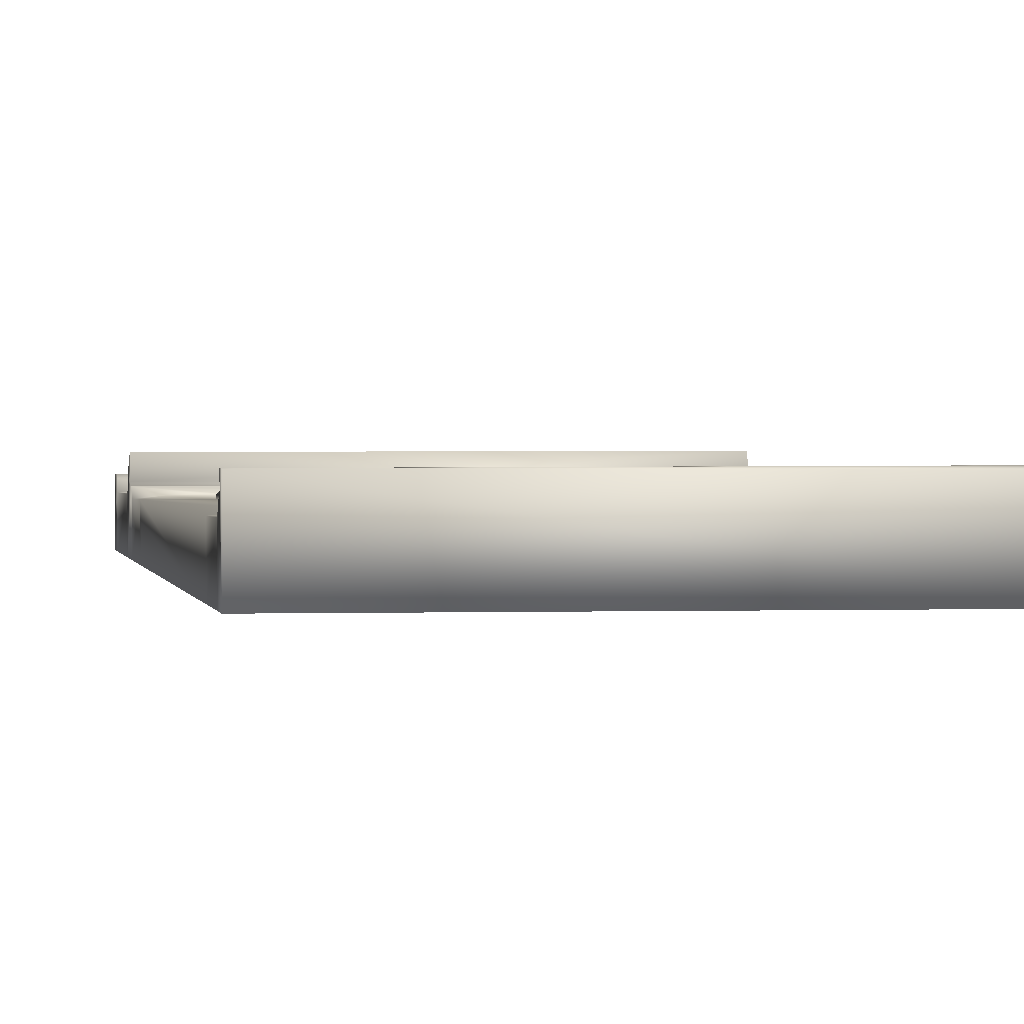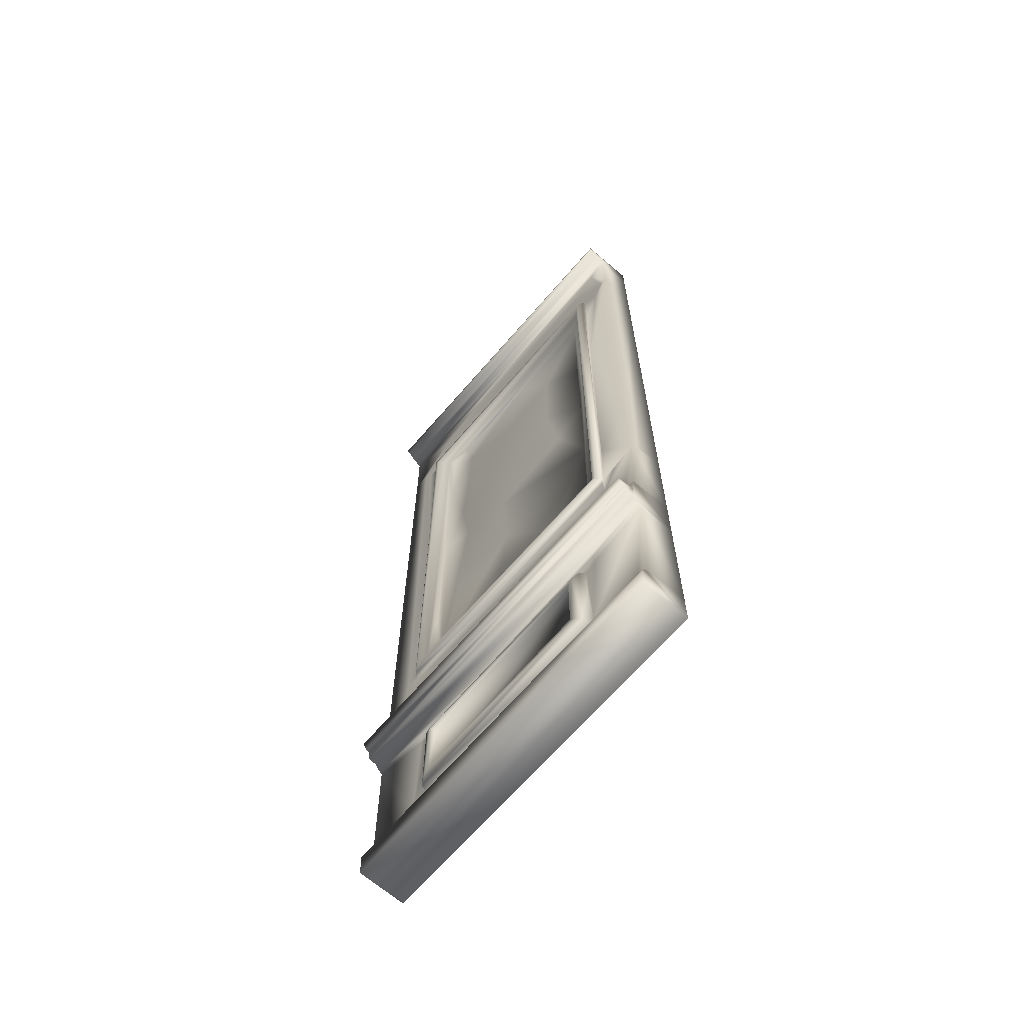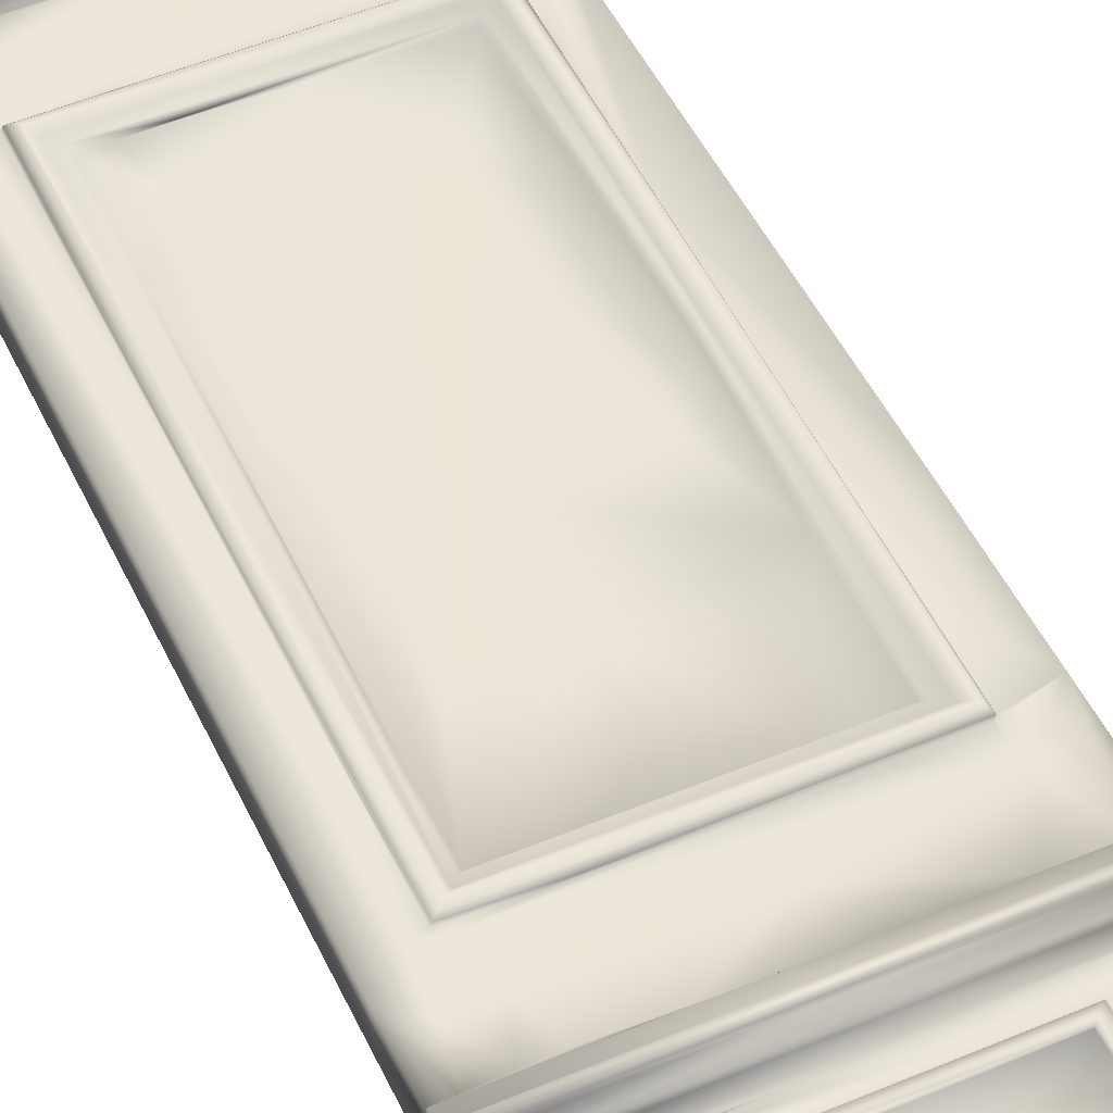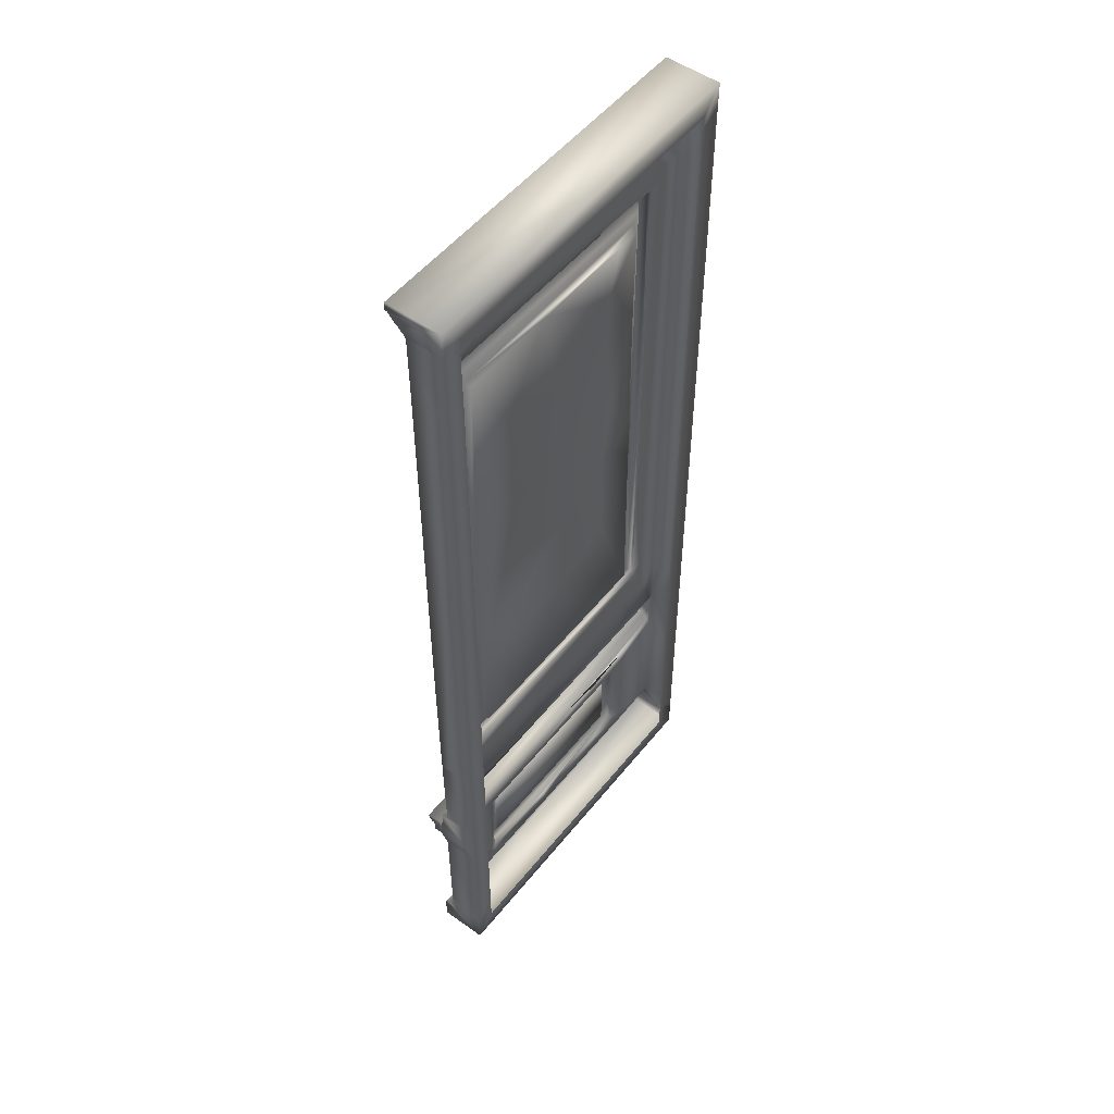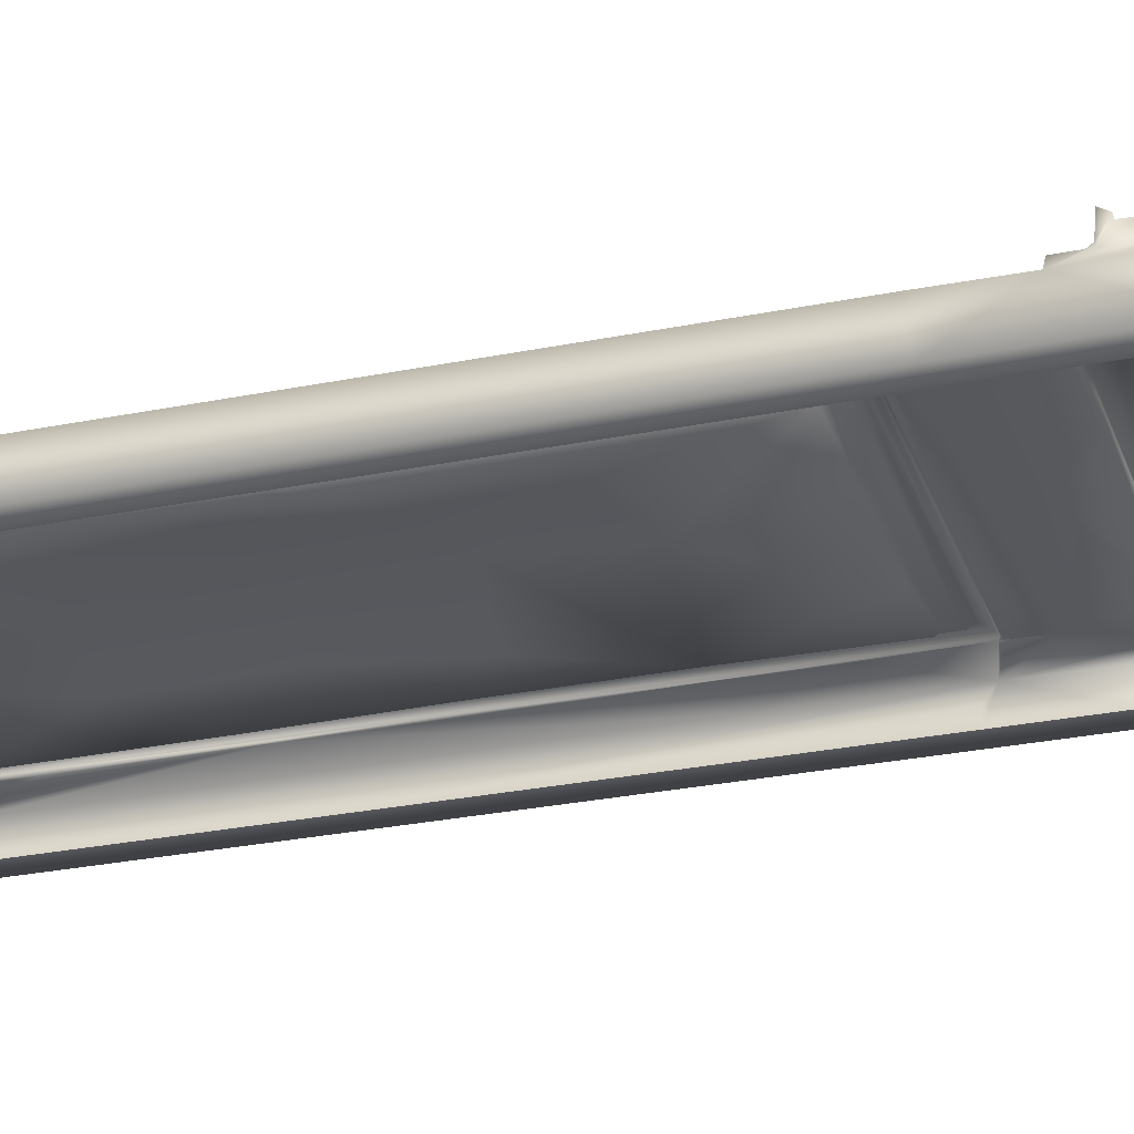
<metadata>
{"format":"obj","ext":"obj","renderer":"f3d","projection":"perspective","resolution":1024,"background":"white","views":[{"elev":0.9,"azim":171.8,"up":"+Z"},{"elev":-66.4,"azim":49.4,"up":"+Y"},{"elev":49.7,"azim":-24.8,"up":"+Z"},{"elev":52.5,"azim":127.6,"up":"+Y"},{"elev":-28.4,"azim":-73.0,"up":"+Z"}]}
</metadata>
<code>
g
v 0.009141 360.7 14.85
v 22.99 377.4 14.57
v 7.629 360.8 14.87
v 11.39 356.5 14.55
v 0.01381 388.8 15.02
v 16.8 355.2 14.62
v 17.46 355.3 15.98
v 19.72 353.3 17.75
v 83.66 373.8 14.78
v 59.44 361.6 14.81
v 17.23 272.7 14.91
v 17.08 321.6 15.45
v 21.08 351.5 17.52
v 23.51 349.4 15.34
v 21.55 229 17.84
v 16.58 236.8 14.82
v 17.12 128.4 16.09
v 18.5 129.7 16.73
v 23.5 134.2 15.33
v 16.78 199.9 14.81
v 16.25 183.9 14.99
v 21.39 132 17.29
v 44.27 356.3 15.41
v 39.42 357.5 14.42
v 45.77 357.8 14.35
v 47.94 384.7 14.71
v 48.27 356 14.62
v 96.76 383.1 14.56
v 52.82 388.7 15.07
v 134.1 356.4 15.1
v 132.9 354.5 17.97
v 27.2 346.4 14.42
v 26.16 247.9 15.03
v 28.39 344.3 12.29
v 43.37 321.7 12.77
v 28.6 304.2 12.51
v 38.67 345.4 11.84
v 43.16 294.2 13.38
v 82.92 345 12.15
v 124.7 346.3 14.19
v 130.7 352.3 17.81
v 53.62 345.3 12.4
v 69.9 345.6 12.06
v 128.9 350.3 15.74
v 73.18 301.9 13.72
v 27.87 226 13.86
v 28.62 241.7 12.19
v 39.36 259.8 13.11
v 45.23 227.4 13.73
v 60.61 258.1 14.06
v 79.07 252.8 14.43
v 27.82 139.1 11.84
v 44.24 187.9 13.27
v 70.02 216 13.97
v 11.09 127.7 14.99
v 16.68 161.9 15.14
v 9.472 109.1 14.99
v 16.59 128.2 15.11
v 24.18 110.9 14.86
v 7.238 92.74 14.68
v 16.2 125.5 14.48
v 45.98 119.9 15.03
v 17.61 93.36 15.35
v 28 93.78 15.4
v 22.8 127.9 15.02
v 46.52 127.7 15.04
v 0.01232 92.44 14.69
v 0.02174 70.46 15.53
v 23.67 65.53 14.77
v 0.01371 14.53 15.16
v 23.08 70.71 15.02
v 21.81 19.94 14.6
v 0.03429 91.79 17.43
v 29.53 62.85 14.89
v 0.1386 -0.00448 19.75
v 0.04735 13.62 16.4
v 21.04 15.05 14.67
v 49.15 14.36 16.25
v 0.06271 9.843 19.97
v 29.11 23.76 14.97
v 26.86 163.7 13.85
v 25.34 159.9 14.77
v 26.27 137.8 14.08
v 71.76 179.6 13.03
v 64.32 139 11.78
v 101 139 11.97
v 79.89 108.7 15
v 37.93 127.6 14.3
v 123.2 137.6 14.08
v 132.5 127.8 15.8
v 127.2 133.8 15.25
v 64.03 127.6 14.39
v 129.3 131.6 17.4
v 65.17 92.52 15.39
v 107.7 127.4 14.32
v 119.5 63.05 15.14
v 50.64 91.83 16.66
v 30.05 62.22 17.21
v 32.39 59.49 18.36
v 32.39 27.36 18.39
v 34.47 57.69 18.77
v 61.46 70.54 15.29
v 44.58 69.84 14.33
v 34.71 57.54 17.2
v 52.42 93.25 15.27
v 113.6 57.27 19.08
v 76.14 62.94 15.2
v 75.91 38.59 17.26
v 118.1 61.84 17.87
v 92.79 92.29 15.23
v 150 91.41 17.41
v 0.01924 12.68 18.53
v 0.02922 10.23 18.75
v 29.71 24.84 17.14
v 34.45 29.18 18.55
v 44.2 23.49 14.72
v 34.66 29.59 17.06
v 79.03 14.94 15.7
v 113.5 29.41 17.8
v 81.72 15.01 15.1
v 116.1 26.77 18.87
v 68.26 23.62 15.33
v 92.26 3.021 20.3
v 110.1 10.38 19.57
v 82.74 23.73 14.97
v 134.5 356 16.54
v 116.5 361.9 15.05
v 126.7 382.7 14.15
v 101.5 307.2 13.53
v 123.3 345.1 12.05
v 123.3 285.5 12.32
v 126.7 247.7 15.35
v 124.2 235.8 14.88
v 100.9 262.3 13.47
v 123 234.9 12.75
v 122.6 185.1 12.7
v 107.8 223.5 13.64
v 135.1 356.8 15.1
v 140.7 388.8 14.92
v 146.7 360.7 15.02
v 141.8 351.6 14.85
v 134.9 334.2 15.08
v 134.1 281.2 14.82
v 133.8 276.6 15.32
v 132.4 252 18.21
v 134 222.4 14.82
v 133.6 242.6 15.38
v 133.1 182 14.87
v 131.2 129.6 17.41
v 150 184.4 15.14
v 133.5 198.8 14.82
v 122.2 139 11.99
v 131.9 127.2 14.48
v 132.8 116 14.6
v 115.6 59.45 19.16
v 113.4 57.35 17.83
v 123.8 70.45 15.38
v 111.9 92.07 15.24
v 111.7 62.82 15.58
v 123.2 92.09 15.28
v 113.6 29.08 19.23
v 124.4 64.73 15.29
v 119.3 46.63 15.33
v 118.1 24.45 17.95
v 121.2 22.77 15.26
v 133.4 91.98 15.61
v 150 70.52 15.37
v 106.1 9.85 20.47
v 94.83 -0.006439 19.38
v 121.1 14.21 16.63
v 93.42 23.47 15.27
v 118.9 23.39 15.31
v 116.5 14.57 15.46
v 112.2 -0.002029 20.39
v 118.8 16.62 15.13
v 150 12.6 18.68
v 150 9.775 19.84
v 150 0.007233 19.68
v 132.7 128.3 14.84
v 150 132 14.84
v 133.7 157.2 14.81
v 139 128.9 14.8
v 142 93.07 15.24
v 150 92.16 14.47
v 142 14.76 15.77
v 143.2 15.41 15.03
v 150 14.62 15.13
v 0.008684 14.67 0.0305
v 0.00863 61.52 0.0305
v 0.008705 93.29 0.0305
v 0.003506 117.3 14.89
v 0.008583 115.4 0.0305
v 0.008814 362.2 0.03051
v 0.008884 359.6 14.88
v 0.01047 389.5 0.03086
v -0.0526 83.31 18.56
v -0.01872 74.66 18.79
v -0.02909 79.65 22.41
v 0.03767 74.86 22.21
v 0.02982 82.73 25.65
v -0.007636 71.58 16.63
v -0.02293 84.93 17.4
v -0.02905 79.94 23.96
v -0.1994 397.1 22.65
v 0.006073 390.1 16.29
v 0.1074 392.7 19.56
v 149.9 392.8 19.41
v 0.009446 392.4 18.25
v 0.03033 400 22.64
v -0.4591 398.5 23.49
v -0.1578 400 0.03164
v 0.0106 -0.004313 0.03098
v 150 14.67 0.03047
v 150 70.56 0.03062
v 150 92.6 0.03063
v 150 137.6 0.03048
v 150 362.2 0.03051
v 150 135.5 9.93
v 150 359.6 14.88
v 150 360.7 14.85
v 150 388.7 15.05
v 150 388.7 0.02616
v 150 -0.004346 0.02767
v 150 83.32 18.44
v 150 74.85 18.72
v 150 79.72 22.39
v 150 74.93 22.17
v 150 82.71 25.57
v 150 71.68 16.54
v 150 84.99 17.4
v 150 80.11 23.96
v 30.98 70.44 15.42
v 150.2 396.8 23.04
v 150.2 396.4 21.97
v 150 390.1 16.16
v 150 392.2 18.07
v 150 400 22.99
v 150.1 400 0.03195
v 93.27 388.7 15.11
v 82.17 396.9 22.85
v 0.685 -0.004316 0.03069
v 9.02 22.34 0.03107
v 9.02 66.45 0.031
v 9.02 98.07 0.031
v 9.02 118.4 0.031
v 9.02 354 0.031
v 9.022 384.6 0.03172
v 9.022 390 0.03191
v 9.267 8.339 0.03109
v 141.1 22.34 0.03099
v 141.1 70.54 0.03088
v 141.1 92.71 0.03081
v 141.1 139.6 0.031
v 141.1 269.1 0.031
v 141.1 354 0.031
v 141.4 386.7 0.03014
v 141.1 8.342 0.02752
v 141.1 390 0.0319
v -0.01091 83.34 17.45
g Aset_modular_medieval_M_ugymbhrdw_LOD5
f 1 3 2
f 3 10 2
f 10 9 2
f 3 4 10
f 11 12 6
f 7 6 12
f 7 12 11
f 17 7 11
f 8 7 18
f 17 18 7
f 15 14 13
f 15 19 14
f 16 11 6
f 20 11 16
f 16 21 20
f 17 11 20
f 8 15 13
f 15 22 19
f 7 23 6
f 6 24 4
f 23 24 6
f 10 4 24
f 24 25 10
f 9 26 2
f 23 25 24
f 26 9 28
f 23 27 25
f 26 28 29
f 27 23 30
f 30 25 27
f 8 31 7
f 14 33 32
f 32 36 34
f 36 35 34
f 35 37 34
f 36 38 35
f 39 37 35
f 13 41 8
f 42 32 37
f 42 37 43
f 32 42 40
f 39 43 37
f 41 13 14
f 40 44 32
f 40 42 43
f 35 45 39
f 32 44 14
f 32 46 36
f 33 46 32
f 46 47 36
f 47 48 36
f 36 48 38
f 48 50 38
f 48 49 50
f 38 45 35
f 50 45 38
f 51 45 50
f 19 33 14
f 46 52 47
f 52 49 47
f 47 49 48
f 53 54 49
f 49 54 50
f 54 51 50
f 3 55 16
f 55 21 16
f 21 56 20
f 15 8 18
f 57 61 55
f 57 62 61
f 55 61 58
f 17 20 56
f 58 21 55
f 58 56 21
f 17 56 58
f 63 59 57
f 59 63 64
f 61 65 58
f 18 22 15
f 57 59 62
f 66 17 58
f 17 66 18
f 63 57 60
f 68 69 71
f 68 72 69
f 69 72 74
f 63 73 64
f 70 72 68
f 77 72 70
f 76 77 70
f 33 81 46
f 83 81 82
f 19 82 33
f 82 81 33
f 46 81 52
f 52 53 49
f 53 52 84
f 85 84 52
f 84 54 53
f 85 86 84
f 19 83 82
f 81 83 52
f 83 89 52
f 66 65 88
f 66 90 18
f 64 87 59
f 65 61 88
f 62 59 87
f 89 85 52
f 22 91 19
f 19 89 83
f 88 61 92
f 88 92 66
f 22 93 91
f 66 92 90
f 89 86 85
f 92 95 90
f 92 61 95
f 69 96 71
f 73 97 64
f 98 74 80
f 74 96 69
f 100 99 98
f 99 100 101
f 71 102 103
f 96 102 71
f 64 105 87
f 64 97 105
f 101 106 99
f 74 107 96
f 105 97 94
f 74 98 107
f 106 101 104
f 105 94 87
f 111 110 94
f 99 109 98
f 78 77 76
f 72 80 74
f 72 77 80
f 114 98 80
f 114 100 98
f 77 116 80
f 115 117 104
f 114 80 116
f 78 118 77
f 101 115 104
f 100 115 101
f 115 119 117
f 77 120 116
f 104 117 108
f 114 121 100
f 118 120 77
f 122 114 116
f 75 123 79
f 117 119 108
f 120 125 122
f 113 124 112
f 7 126 23
f 31 126 7
f 25 127 10
f 127 9 10
f 25 30 127
f 28 9 128
f 23 126 30
f 40 43 39
f 44 41 14
f 129 39 45
f 8 41 31
f 129 130 39
f 40 39 130
f 129 131 130
f 40 132 44
f 131 133 130
f 40 130 133
f 45 51 129
f 51 134 129
f 134 131 129
f 134 135 131
f 133 132 40
f 133 131 135
f 54 137 51
f 137 134 51
f 54 136 137
f 137 135 134
f 137 136 135
f 127 30 138
f 9 140 128
f 127 138 9
f 138 140 9
f 128 140 139
f 142 141 138
f 30 142 138
f 126 142 30
f 143 142 144
f 142 126 144
f 31 145 126
f 41 145 31
f 93 41 44
f 145 41 93
f 147 146 143
f 144 147 143
f 126 147 144
f 126 148 147
f 93 44 91
f 132 91 44
f 93 149 145
f 146 150 143
f 146 151 150
f 151 146 148
f 90 126 145
f 90 148 126
f 54 84 136
f 86 136 84
f 86 152 136
f 133 135 136
f 133 136 89
f 89 136 152
f 89 132 133
f 91 132 89
f 19 91 89
f 18 149 22
f 22 149 93
f 149 18 90
f 62 95 61
f 86 89 152
f 95 153 90
f 62 154 95
f 87 154 62
f 99 155 109
f 110 87 94
f 96 157 102
f 108 156 104
f 156 106 104
f 99 106 155
f 110 158 87
f 109 159 107
f 107 159 96
f 161 106 156
f 161 155 106
f 109 96 159
f 96 162 157
f 109 163 96
f 155 164 109
f 158 160 87
f 165 162 96
f 163 165 96
f 160 154 87
f 122 125 114
f 79 168 113
f 123 75 169
f 78 170 118
f 100 121 115
f 168 124 113
f 114 164 121
f 120 171 125
f 121 161 115
f 79 123 168
f 171 114 125
f 76 170 78
f 115 161 119
f 164 114 171
f 171 120 172
f 119 156 108
f 164 171 172
f 169 174 123
f 120 175 172
f 173 175 120
f 118 173 120
f 170 173 118
f 112 170 76
f 175 165 172
f 112 176 170
f 161 121 155
f 161 156 119
f 109 164 163
f 164 172 163
f 121 164 155
f 172 165 163
f 145 149 90
f 180 150 181
f 179 181 148
f 90 179 148
f 95 154 153
f 90 153 179
f 153 154 179
f 154 182 179
f 179 182 180
f 154 183 180
f 183 154 160
f 166 183 160
f 162 167 157
f 168 177 124
f 165 175 167
f 173 185 175
f 170 185 173
f 165 167 162
f 185 186 175
f 170 187 185
f 124 177 176
f 170 176 187
f 175 186 167
f 179 180 181
f 124 176 112
f 98 109 107
f 147 148 146
f 120 122 116
f 67 63 60
f 66 58 65
f 32 34 37
f 1 2 5
f 73 63 67
f 189 188 70
f 189 70 68
f 191 192 67
f 191 67 60
f 57 191 60
f 55 191 57
f 193 191 194
f 192 191 193
f 55 194 191
f 3 194 55
f 192 190 67
f 5 193 1
f 193 194 1
f 1 194 3
f 195 193 5
f 16 6 4
f 3 16 4
f 206 207 204
f 205 208 195
f 195 5 205
f 210 209 211
f 211 206 204
f 211 195 208
f 211 208 206
f 211 204 210
f 76 70 212
f 112 76 212
f 75 79 212
f 188 212 70
f 79 113 212
f 113 112 212
f 213 167 187
f 214 167 213
f 215 180 184
f 216 180 215
f 218 180 216
f 217 180 218
f 217 150 180
f 217 218 216
f 219 150 217
f 141 143 219
f 221 220 217
f 217 220 219
f 140 219 220
f 221 139 220
f 140 220 139
f 222 221 217
f 187 167 186
f 223 187 176
f 223 177 178
f 187 223 213
f 223 176 177
f 186 185 187
f 184 183 111
f 111 230 214
f 184 111 215
f 214 215 111
f 227 199 225
f 197 225 199
f 224 196 200
f 157 167 229
f 229 201 102
f 102 157 229
f 68 71 201
f 71 232 201
f 202 230 111
f 196 224 202
f 230 202 224
f 229 225 197
f 201 229 197
f 232 102 201
f 231 203 226
f 198 226 203
f 228 200 231
f 97 73 111
f 71 103 232
f 232 103 102
f 158 110 111
f 160 158 111
f 166 160 111
f 111 183 166
f 207 208 236
f 233 234 238
f 236 235 222
f 237 233 238
f 234 207 238
f 222 238 236
f 207 236 238
f 5 29 235
f 29 239 235
f 139 221 235
f 239 139 235
f 235 205 5
f 205 235 208
f 236 208 235
f 207 206 208
f 234 204 207
f 204 234 240
f 233 240 234
f 204 240 210
f 240 233 210
f 237 210 233
f 237 209 210
f 2 26 5
f 26 29 5
f 29 28 239
f 28 128 239
f 139 239 128
f 138 141 140
f 219 140 141
f 150 219 143
f 182 154 180
f 148 181 151
f 151 181 150
f 183 184 180
f 141 142 143
f 200 228 224
f 199 227 226
f 226 198 199
f 203 231 200
f 111 73 202
f 238 211 237
f 209 237 211
f 212 241 75
f 241 223 75
f 174 223 178
f 174 169 223
f 223 169 75
f 243 242 188
f 188 189 243
f 245 244 190
f 190 192 245
f 246 245 192
f 192 193 246
f 247 246 193
f 193 195 247
f 248 247 211
f 195 211 247
f 212 242 249
f 212 188 242
f 250 251 213
f 214 213 251
f 252 253 216
f 216 215 252
f 217 216 253
f 253 254 217
f 254 255 217
f 255 256 222
f 222 217 255
f 257 250 223
f 213 223 250
f 258 248 211
f 211 238 258
f 249 241 212
f 223 241 249
f 249 257 223
f 224 228 231
f 227 224 226
f 229 167 214
f 231 226 224
f 224 227 225
f 224 225 230
f 214 225 229
f 215 214 252
f 251 252 214
f 225 214 230
f 189 68 67
f 67 190 189
f 196 202 259
f 67 259 202
f 202 73 67
f 203 259 198
f 198 259 199
f 259 67 201
f 201 197 259
f 67 68 201
f 243 189 190
f 190 244 243
f 235 221 222
f 238 222 258
f 256 258 222
f 197 199 259
f 203 200 196
f 203 196 259
f 111 94 97
f 178 177 174
f 174 177 168
f 174 168 123

</code>
